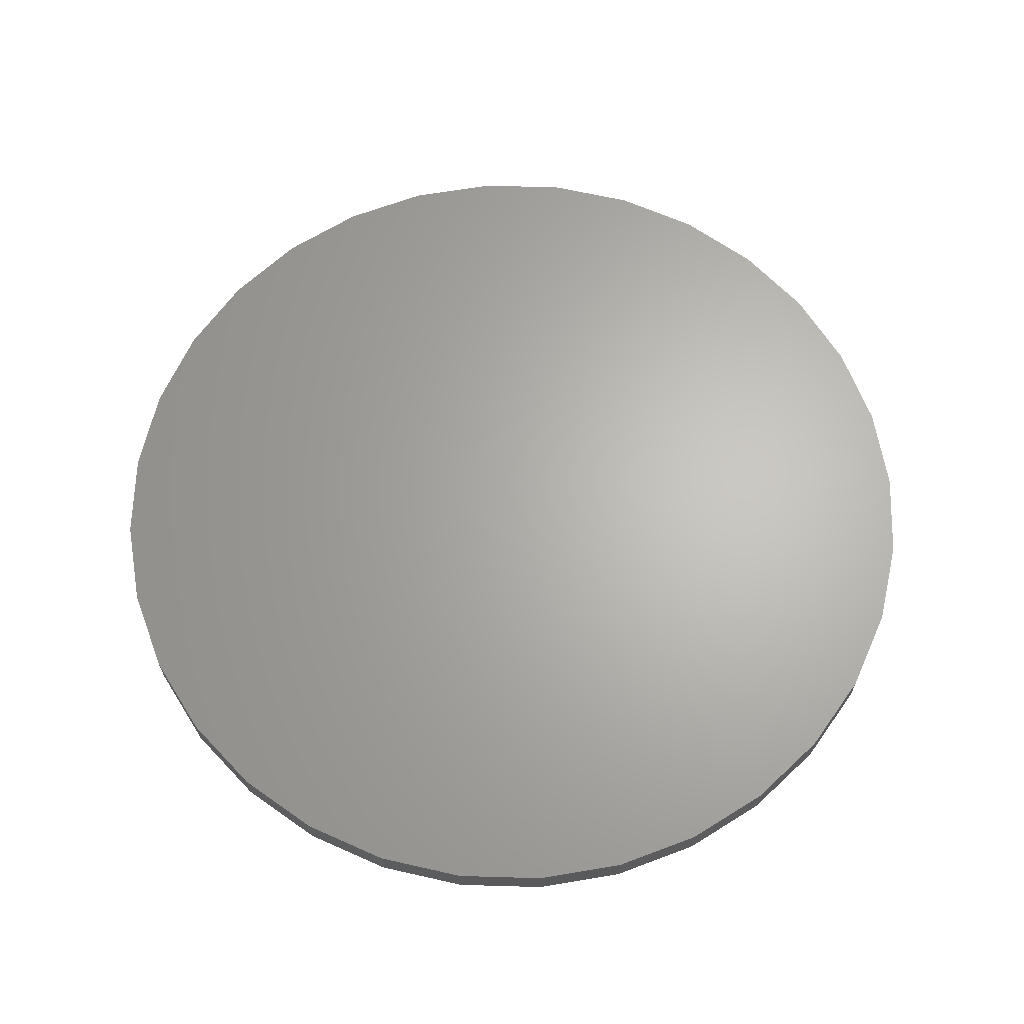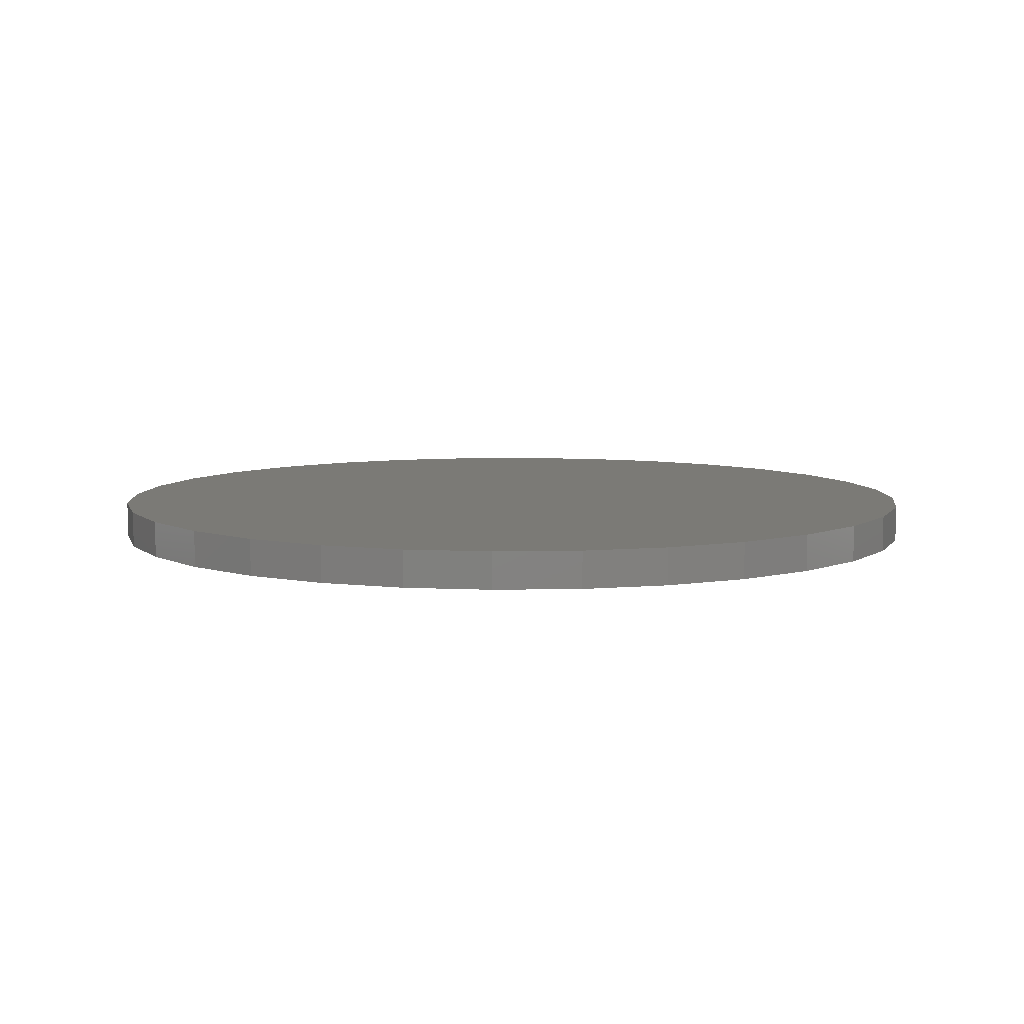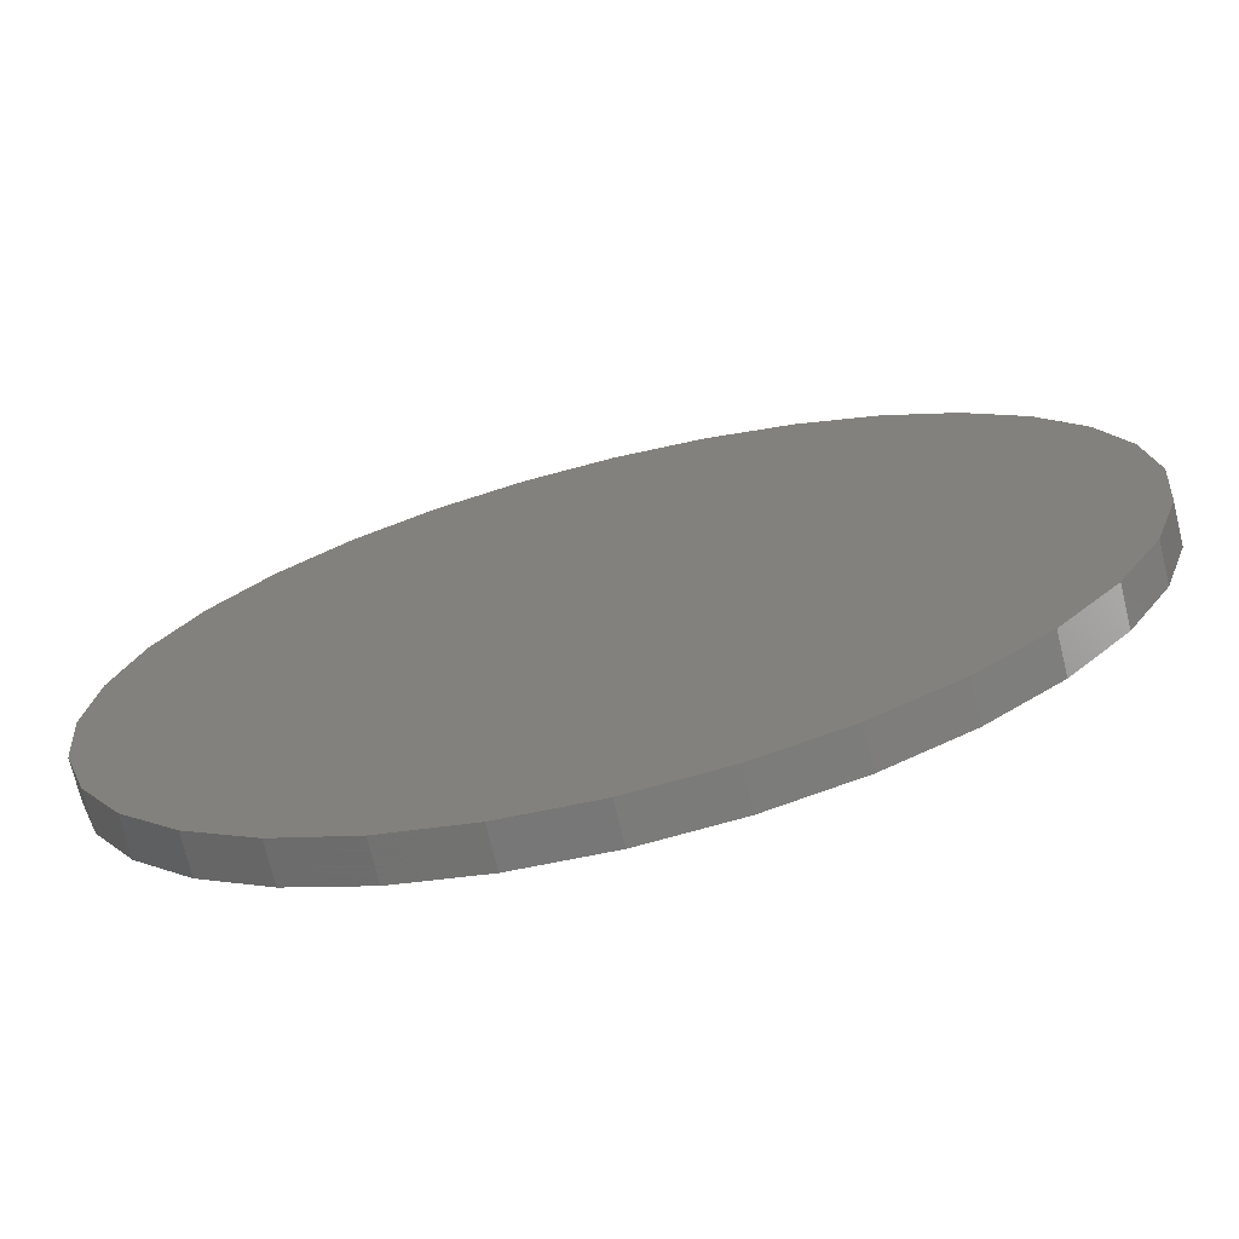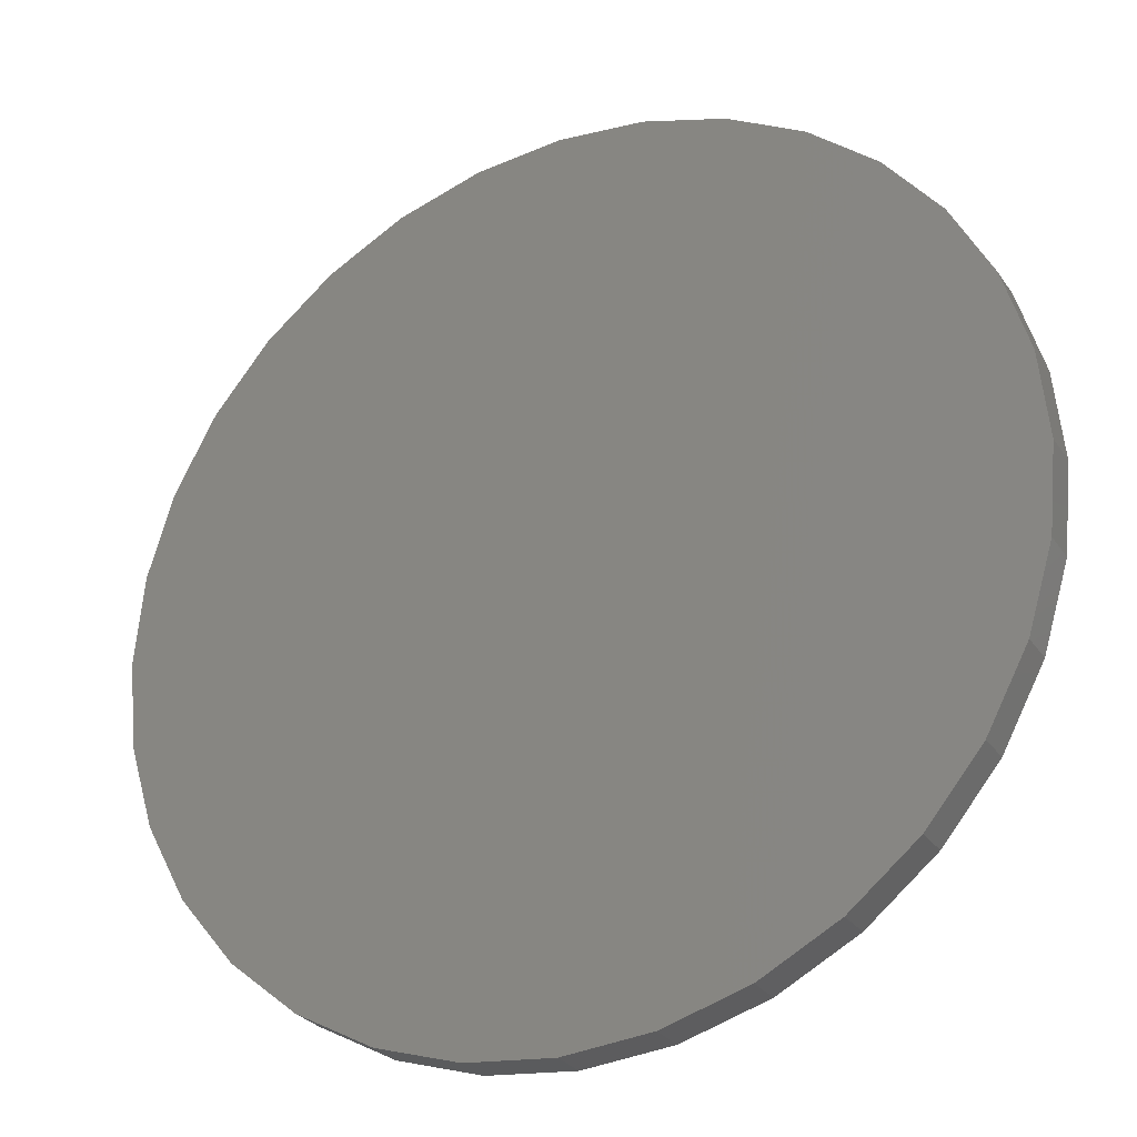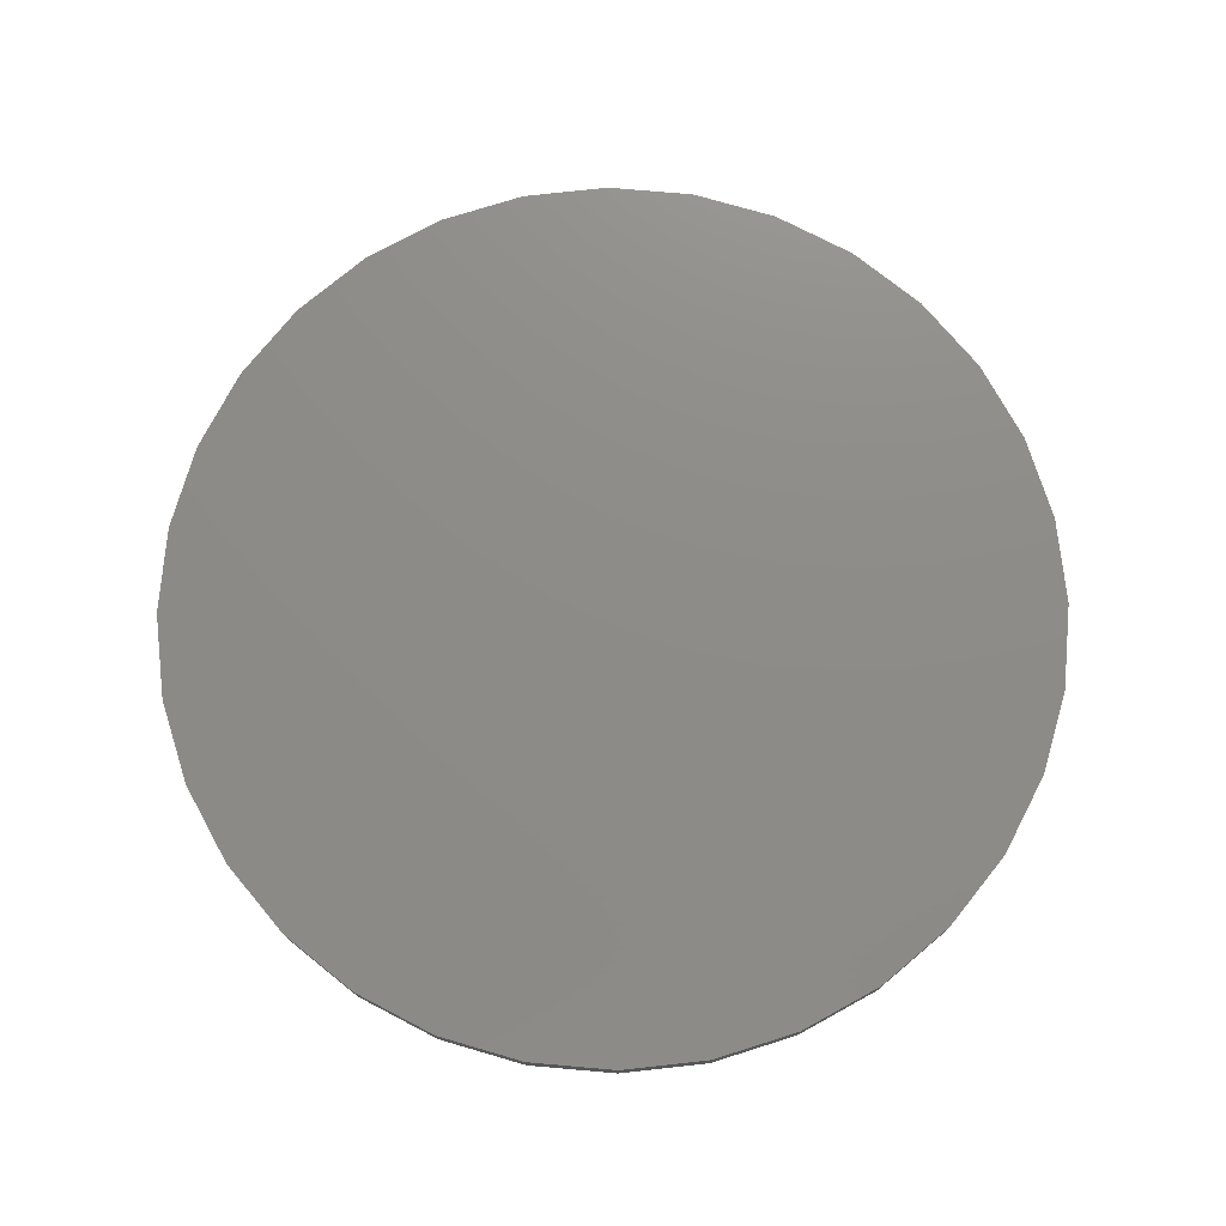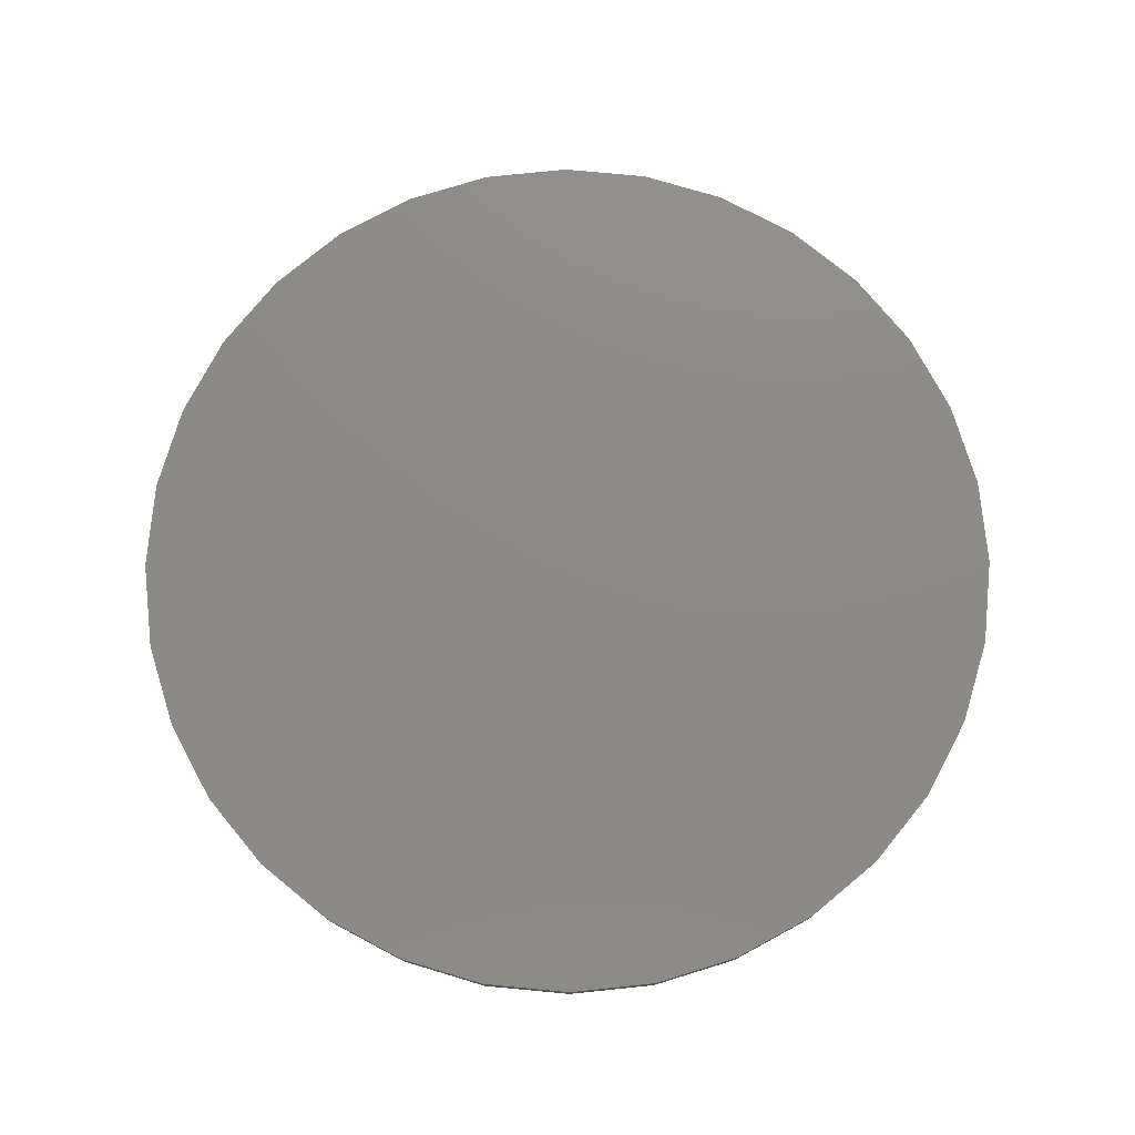
<metadata>
{"format":"stl","ext":"stl","renderer":"f3d","projection":"perspective","resolution":1024,"background":"white","views":[{"elev":65.2,"azim":-139.0,"up":"+Y"},{"elev":7.3,"azim":148.7,"up":"+Y"},{"elev":-72.5,"azim":-166.3,"up":"+Z"},{"elev":-27.9,"azim":27.3,"up":"+Z"},{"elev":75.1,"azim":-56.9,"up":"+Y"},{"elev":76.7,"azim":123.5,"up":"+Y"}]}
</metadata>
<code>
# stl→obj: 64 verts, 124 faces
v -0.3789 0.01562 0.7304
v -0.3066 0.01562 0.7233
v -0.4513 0.01562 0.7233
v -0.3789 0.01562 -0.01168
v -0.4513 0.01562 -0.004548
v -0.3066 0.01562 -0.004548
v -0.5209 0.01562 0.01657
v -0.237 0.01562 0.01657
v -0.5851 0.01562 0.05086
v -0.1728 0.01562 0.05086
v -0.6413 0.01562 0.097
v -0.1166 0.01562 0.097
v -0.6875 0.01562 0.1532
v -0.07043 0.01562 0.1532
v -0.7218 0.01562 0.2174
v -0.03614 0.01562 0.2174
v -0.7429 0.01562 0.287
v -0.01502 0.01562 0.287
v -0.75 0.01562 0.3594
v -0.007895 0.01562 0.3594
v -0.7429 0.01562 0.4318
v -0.01502 0.01562 0.4318
v -0.7218 0.01562 0.5014
v -0.03614 0.01562 0.5014
v -0.6875 0.01562 0.5655
v -0.07043 0.01562 0.5655
v -0.6413 0.01562 0.6217
v -0.1166 0.01562 0.6217
v -0.5851 0.01562 0.6679
v -0.1728 0.01562 0.6679
v -0.5209 0.01562 0.7022
v -0.237 0.01562 0.7022
v -0.4513 -0.01562 0.7233
v -0.3066 -0.01562 0.7233
v -0.3789 -0.01562 0.7304
v -0.237 -0.01562 0.7022
v -0.5209 -0.01562 0.7022
v -0.1728 -0.01562 0.6679
v -0.5851 -0.01562 0.6679
v -0.1166 -0.01562 0.6217
v -0.6413 -0.01562 0.6217
v -0.07043 -0.01562 0.5655
v -0.6875 -0.01562 0.5655
v -0.03614 -0.01562 0.5014
v -0.7218 -0.01562 0.5014
v -0.01502 -0.01562 0.4318
v -0.7429 -0.01562 0.4318
v -0.007895 -0.01562 0.3594
v -0.75 -0.01562 0.3594
v -0.01502 -0.01562 0.287
v -0.7429 -0.01562 0.287
v -0.03614 -0.01562 0.2174
v -0.7218 -0.01562 0.2174
v -0.07043 -0.01562 0.1532
v -0.6875 -0.01562 0.1532
v -0.1166 -0.01562 0.097
v -0.6413 -0.01562 0.097
v -0.1728 -0.01562 0.05086
v -0.5851 -0.01562 0.05086
v -0.237 -0.01562 0.01657
v -0.5209 -0.01562 0.01657
v -0.3066 -0.01562 -0.004548
v -0.4513 -0.01562 -0.004548
v -0.3789 -0.01562 -0.01168
f 1 2 3
f 4 5 6
f 6 5 7
f 6 7 8
f 8 7 9
f 8 9 10
f 10 9 11
f 10 11 12
f 12 11 13
f 12 13 14
f 14 13 15
f 14 15 16
f 16 15 17
f 16 17 18
f 18 17 19
f 18 19 20
f 20 19 21
f 20 21 22
f 22 21 23
f 22 23 24
f 24 23 25
f 24 25 26
f 26 25 27
f 26 27 28
f 28 27 29
f 28 29 30
f 30 29 31
f 30 31 32
f 32 31 3
f 32 3 2
f 33 34 35
f 34 33 36
f 36 33 37
f 36 37 38
f 38 37 39
f 38 39 40
f 40 39 41
f 40 41 42
f 42 41 43
f 42 43 44
f 44 43 45
f 44 45 46
f 46 45 47
f 46 47 48
f 48 47 49
f 48 49 50
f 50 49 51
f 50 51 52
f 52 51 53
f 52 53 54
f 54 53 55
f 54 55 56
f 56 55 57
f 56 57 58
f 58 57 59
f 58 59 60
f 60 59 61
f 60 61 62
f 62 61 63
f 62 63 64
f 20 48 18
f 18 48 50
f 18 50 16
f 16 50 52
f 16 52 14
f 14 52 54
f 14 54 12
f 12 54 56
f 12 56 10
f 10 56 58
f 10 58 8
f 8 58 60
f 8 60 6
f 6 60 62
f 6 62 4
f 4 62 64
f 4 64 5
f 5 64 63
f 5 63 7
f 7 63 61
f 7 61 9
f 9 61 59
f 9 59 11
f 11 59 57
f 11 57 13
f 13 57 55
f 13 55 15
f 15 55 53
f 15 53 17
f 17 53 51
f 17 51 19
f 19 51 49
f 19 49 21
f 21 49 47
f 21 47 23
f 23 47 45
f 23 45 25
f 25 45 43
f 25 43 27
f 27 43 41
f 27 41 29
f 29 41 39
f 29 39 31
f 31 39 37
f 31 37 3
f 3 37 33
f 3 33 1
f 1 33 35
f 1 35 2
f 2 35 34
f 2 34 32
f 32 34 36
f 32 36 30
f 30 36 38
f 30 38 28
f 28 38 40
f 28 40 26
f 26 40 42
f 26 42 24
f 24 42 44
f 24 44 22
f 22 44 46
f 22 46 20
f 20 46 48

</code>
